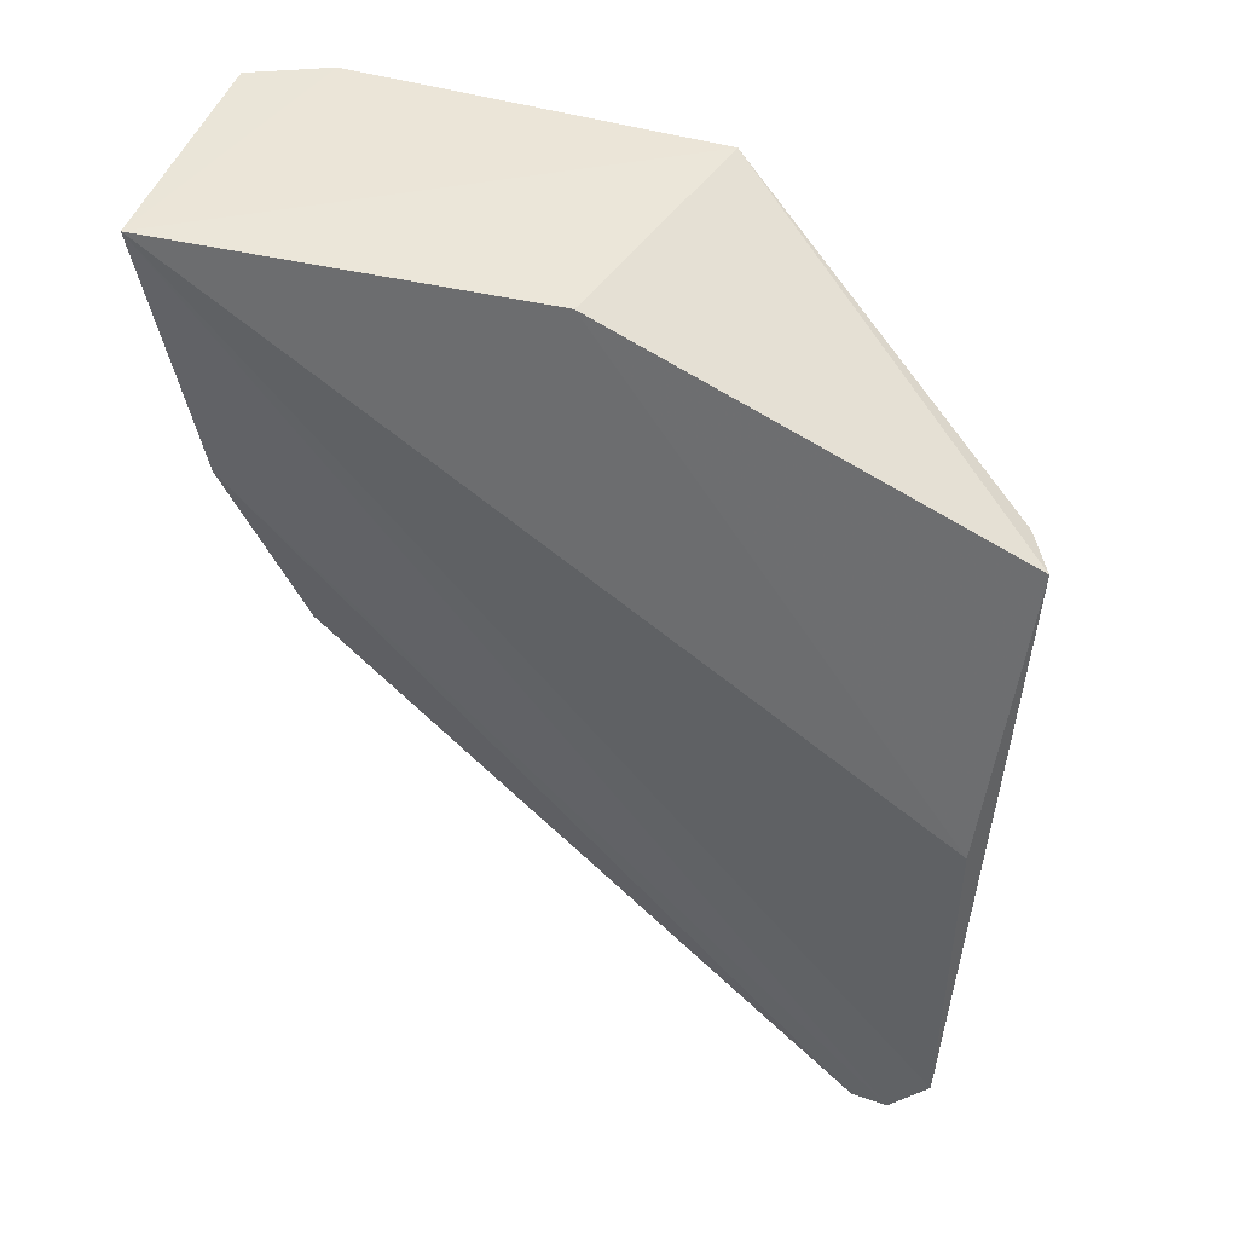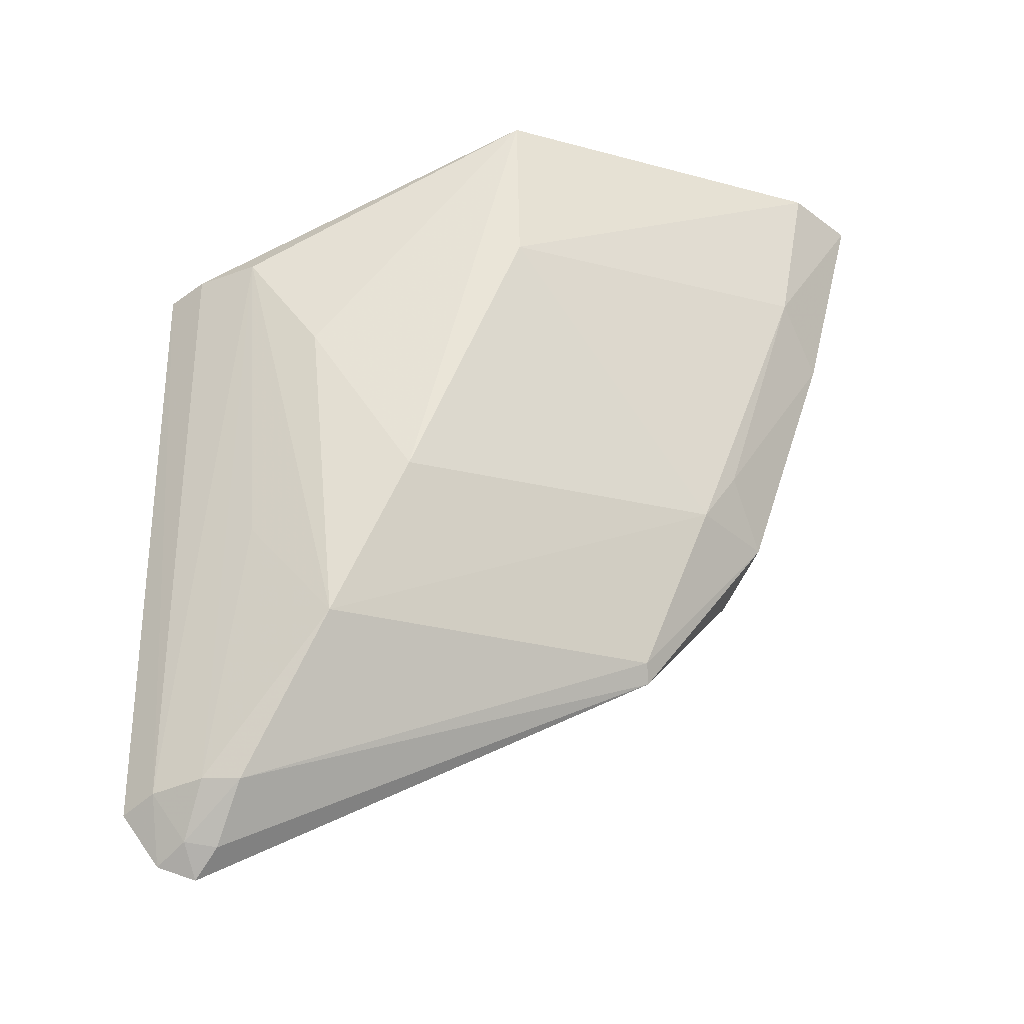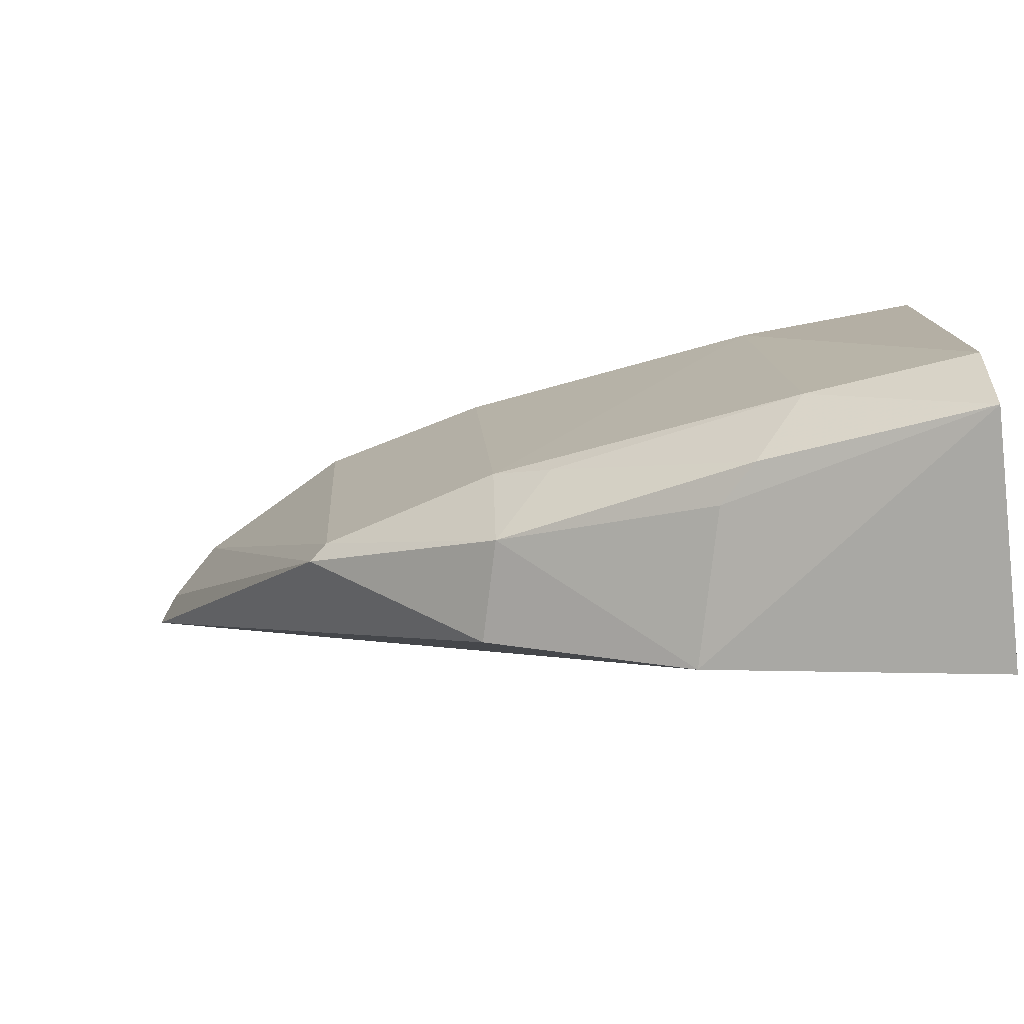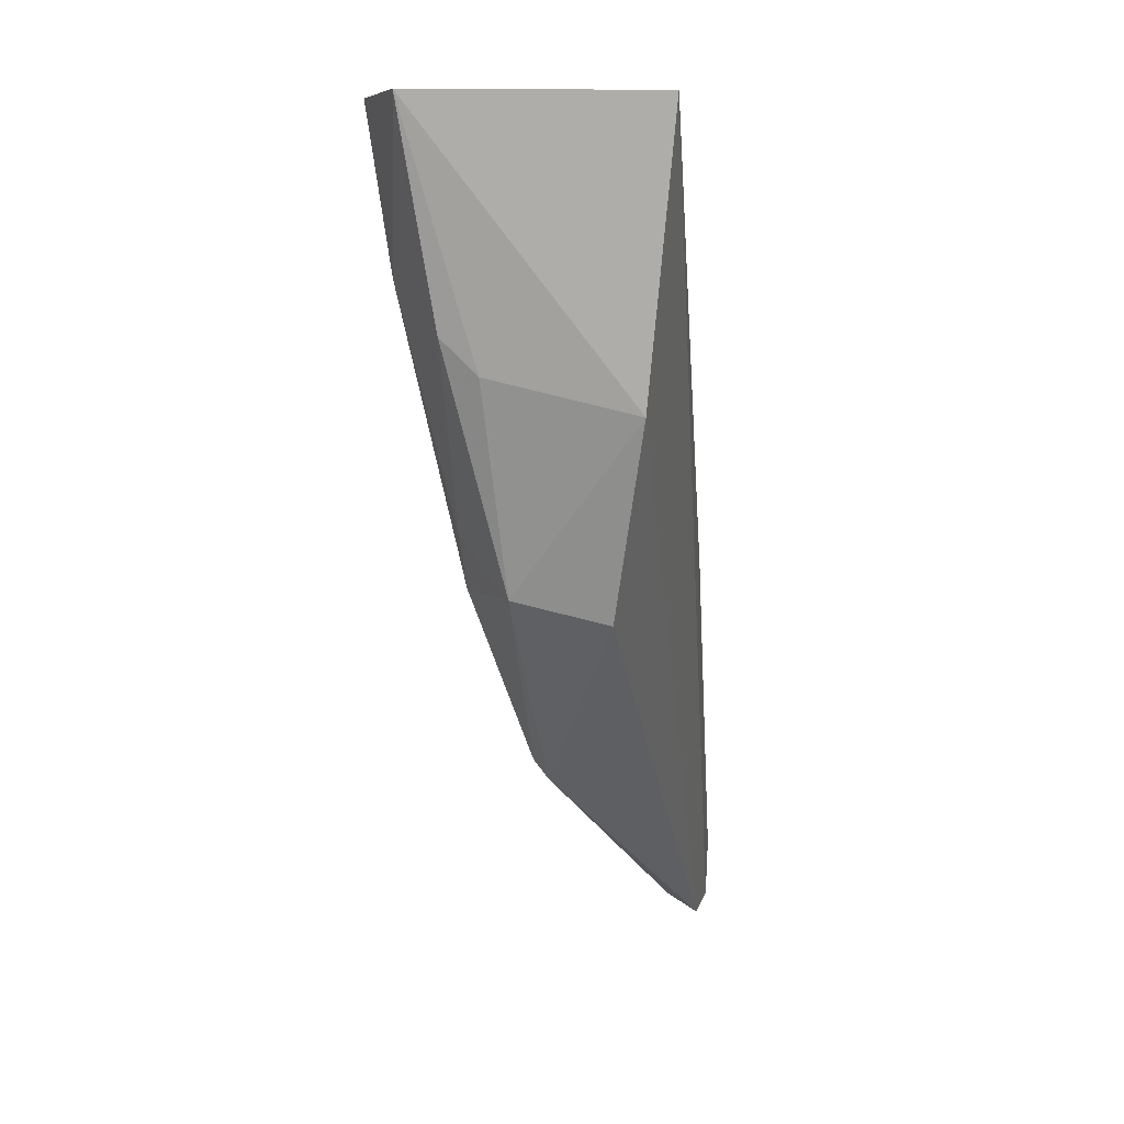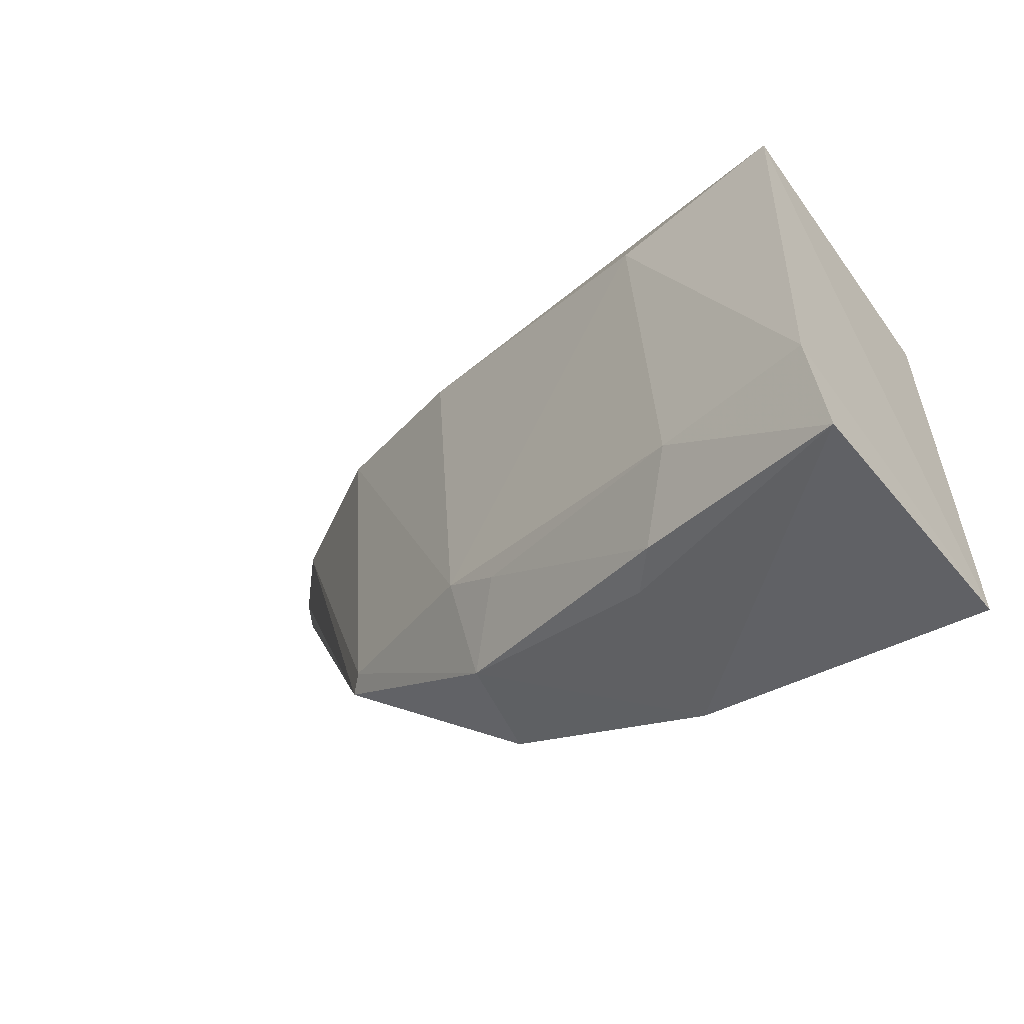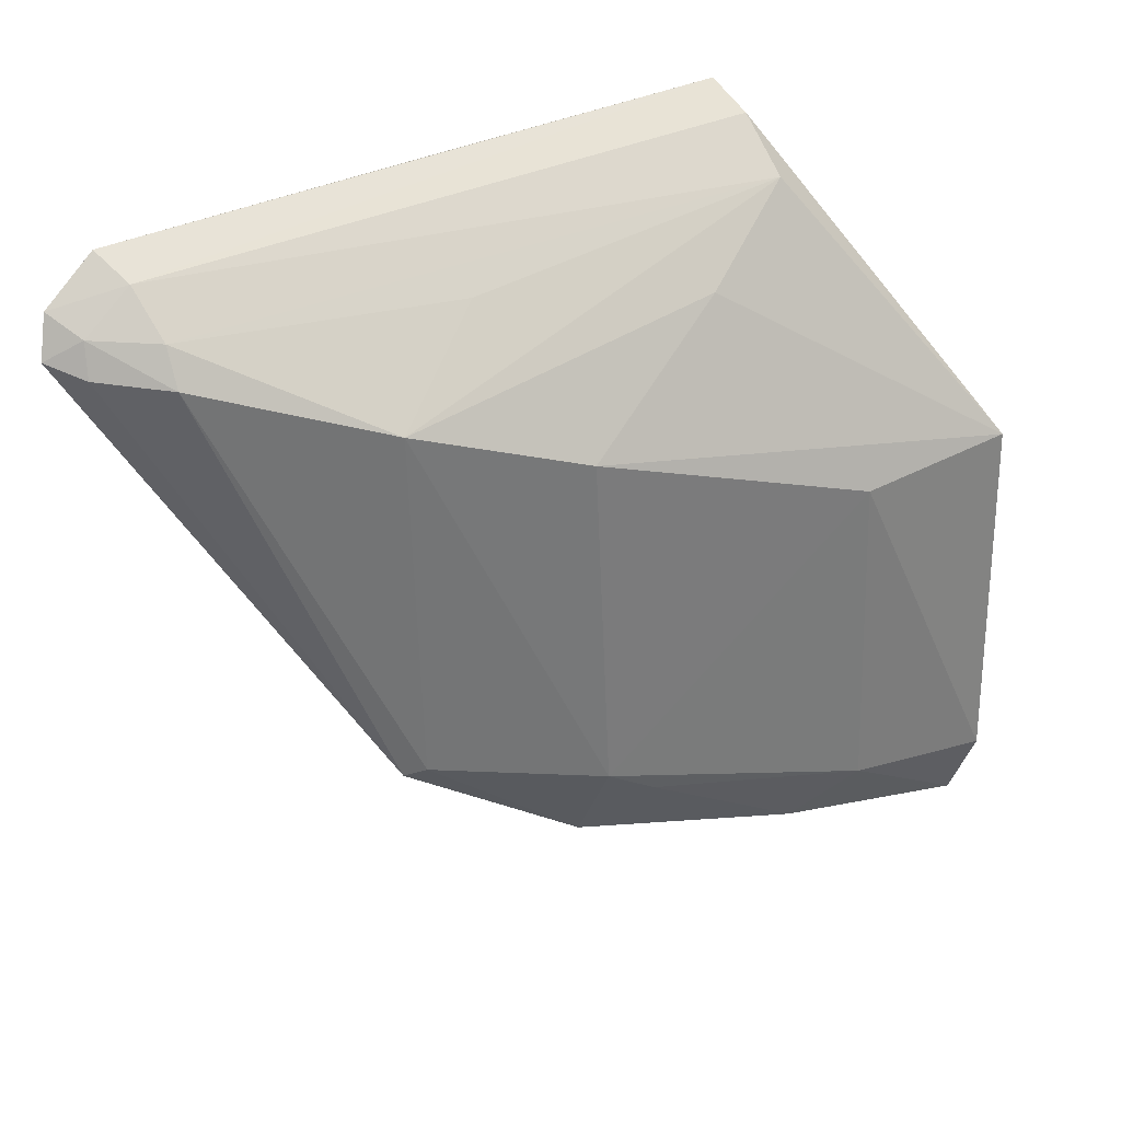
<metadata>
{"format":"obj","ext":"obj","renderer":"f3d","projection":"perspective","resolution":1024,"background":"white","views":[{"elev":45.2,"azim":-72.2,"up":"+Y"},{"elev":-34.8,"azim":68.9,"up":"+Y"},{"elev":-77.2,"azim":96.8,"up":"+Z"},{"elev":5.0,"azim":-178.5,"up":"+Y"},{"elev":-53.8,"azim":128.5,"up":"+Z"},{"elev":31.6,"azim":51.1,"up":"+Z"}]}
</metadata>
<code>
v 0.0316 -0.08571 0.06593
v 0.04585 -0.1087 0.04674
v 0.0515 -0.07185 0.03908
v 0.03025 -0.0719 0.003467
v 0.02603 -0.1399 0.0608
v 0.04945 -0.07174 0.003518
v 0.03211 -0.07236 0.03393
v 0.03921 -0.08554 0.06035
v 0.02664 -0.1092 0.06396
v 0.05029 -0.0841 0.01131
v 0.05207 -0.07169 0.009681
v 0.0425 -0.09477 0.05485
v 0.03491 -0.08527 0.06403
v 0.02573 -0.1356 0.06397
v 0.05067 -0.08563 0.03849
v 0.03965 -0.122 0.02226
v 0.0288 -0.1348 0.06231
v 0.04559 -0.1069 0.01865
v 0.03389 -0.1347 0.05632
v 0.03461 -0.109 0.01176
v 0.04154 -0.122 0.05178
v 0.04214 -0.1071 0.01173
v 0.027 -0.141 0.05775
v 0.03226 -0.1344 0.05912
v 0.03236 -0.09384 0.006297
v 0.04079 -0.1206 0.02284
v 0.04677 -0.08828 0.006782
v 0.02877 -0.1386 0.05934
v 0.02967 -0.139 0.05678
v 0.03721 -0.1128 0.05788
v 0.046 -0.1026 0.01581
v 0.04392 -0.09107 0.00688
f 7 1 3
f 7 3 4
f 9 7 4
f 9 1 7
f 11 6 4
f 11 4 3
f 11 10 6
f 12 2 3
f 12 3 8
f 13 8 3
f 13 3 1
f 14 1 9
f 14 9 4
f 14 4 5
f 15 3 2
f 15 11 3
f 15 10 11
f 17 13 1
f 17 1 14
f 17 8 13
f 17 14 5
f 18 15 2
f 18 10 15
f 21 12 8
f 21 2 12
f 21 18 2
f 22 16 20
f 23 20 16
f 24 19 21
f 24 8 17
f 25 4 6
f 25 22 20
f 25 20 23
f 25 23 5
f 25 5 4
f 26 21 19
f 26 19 16
f 26 18 21
f 26 22 18
f 26 16 22
f 27 6 10
f 28 5 23
f 28 19 24
f 28 24 17
f 28 17 5
f 29 23 16
f 29 16 19
f 29 28 23
f 29 19 28
f 30 24 21
f 30 21 8
f 30 8 24
f 31 27 10
f 31 10 18
f 31 18 22
f 31 22 27
f 32 25 6
f 32 6 27
f 32 27 22
f 32 22 25

</code>
